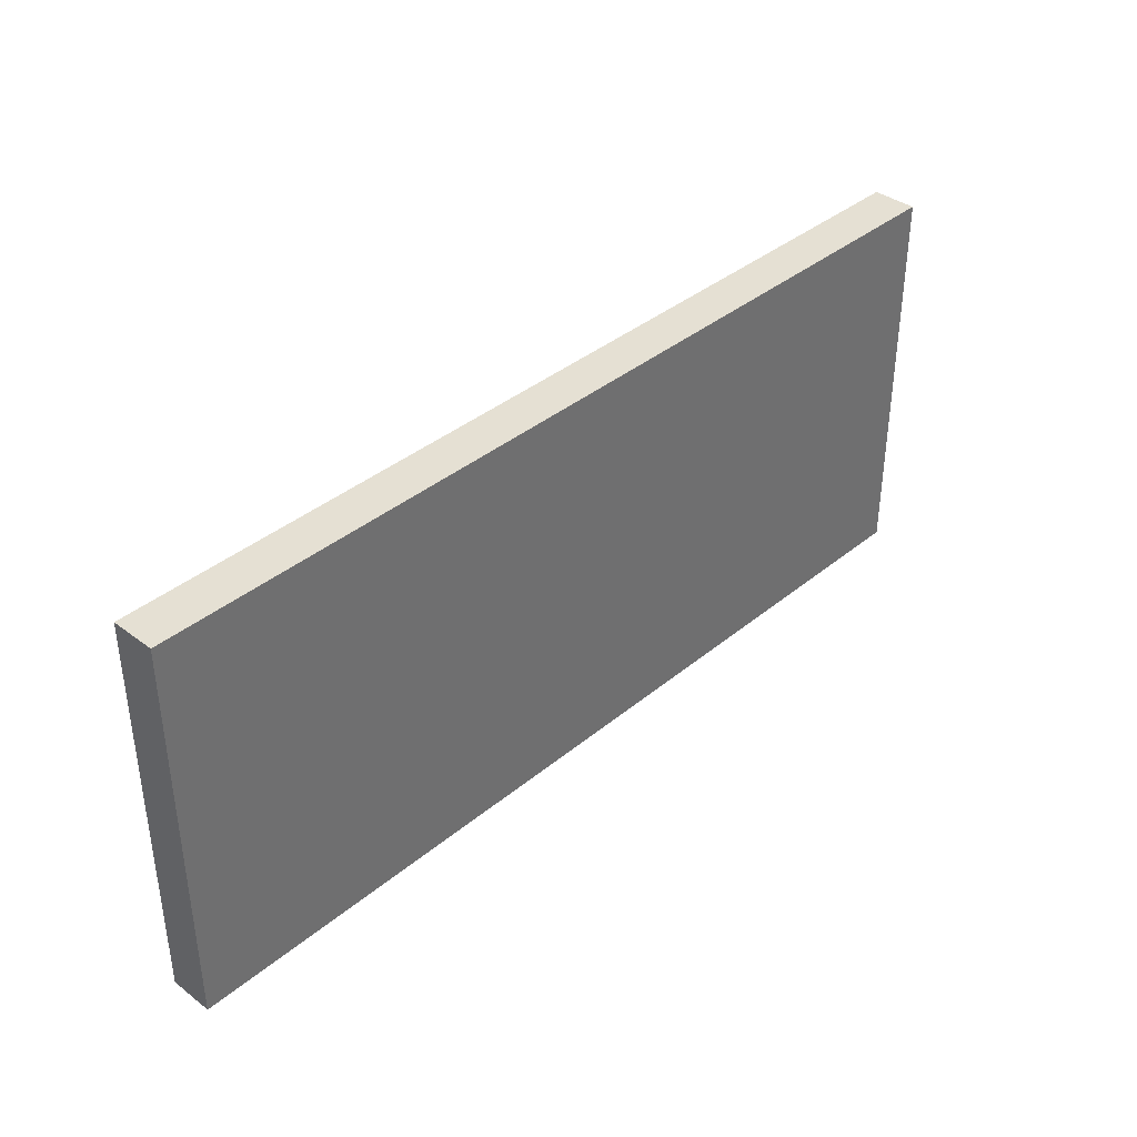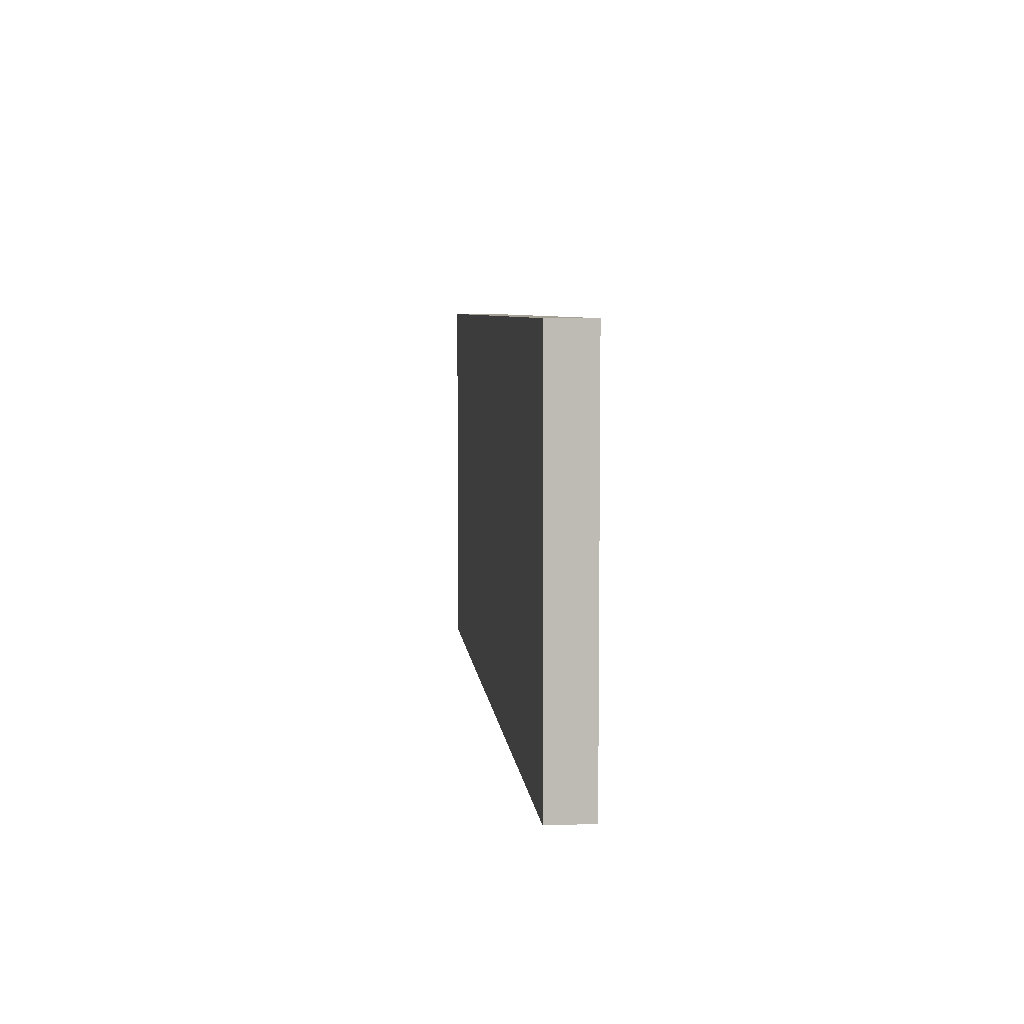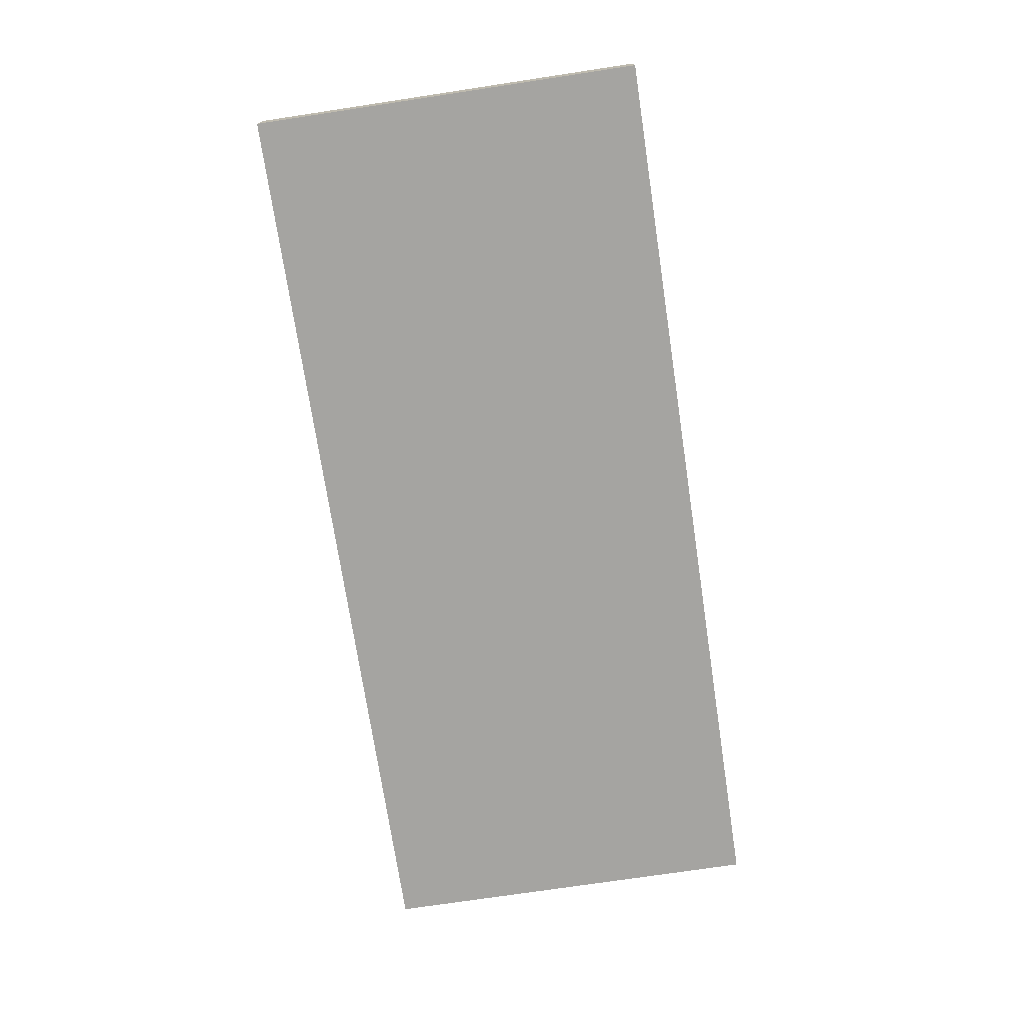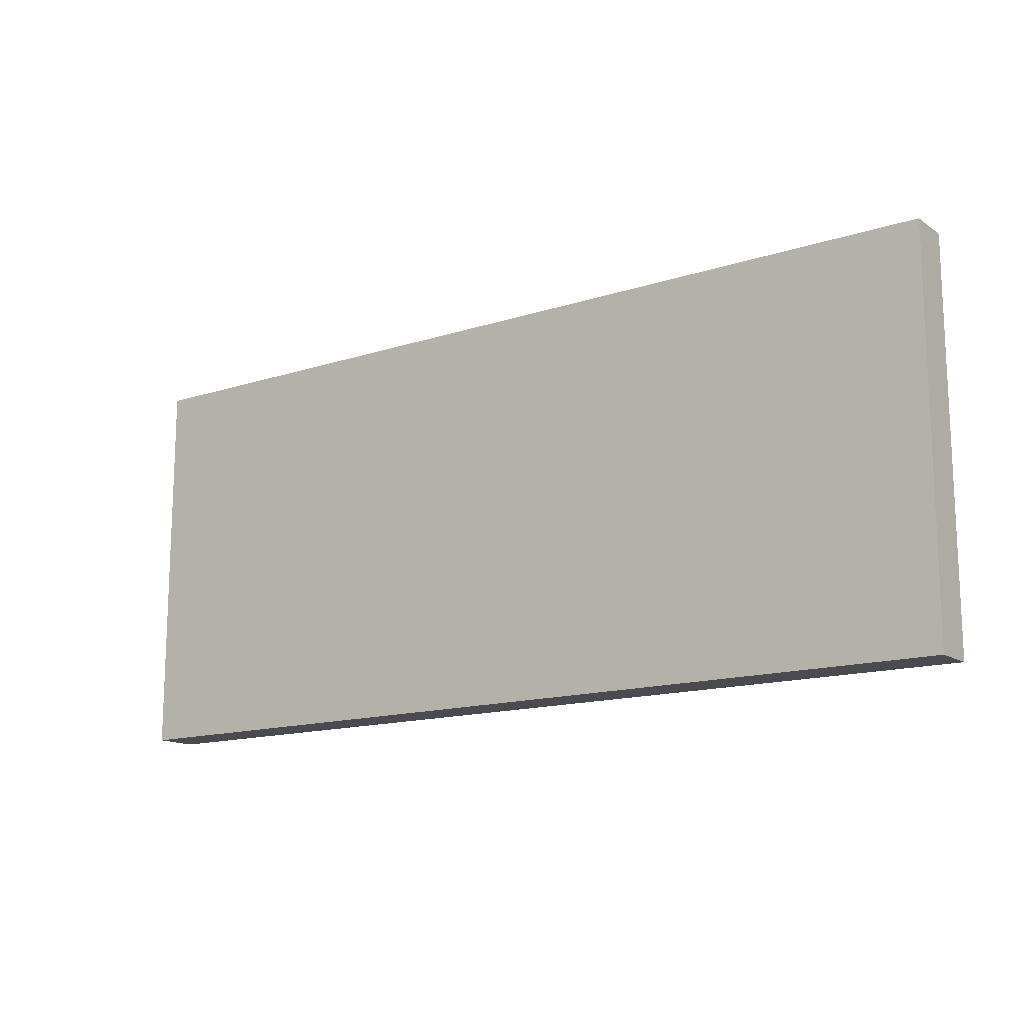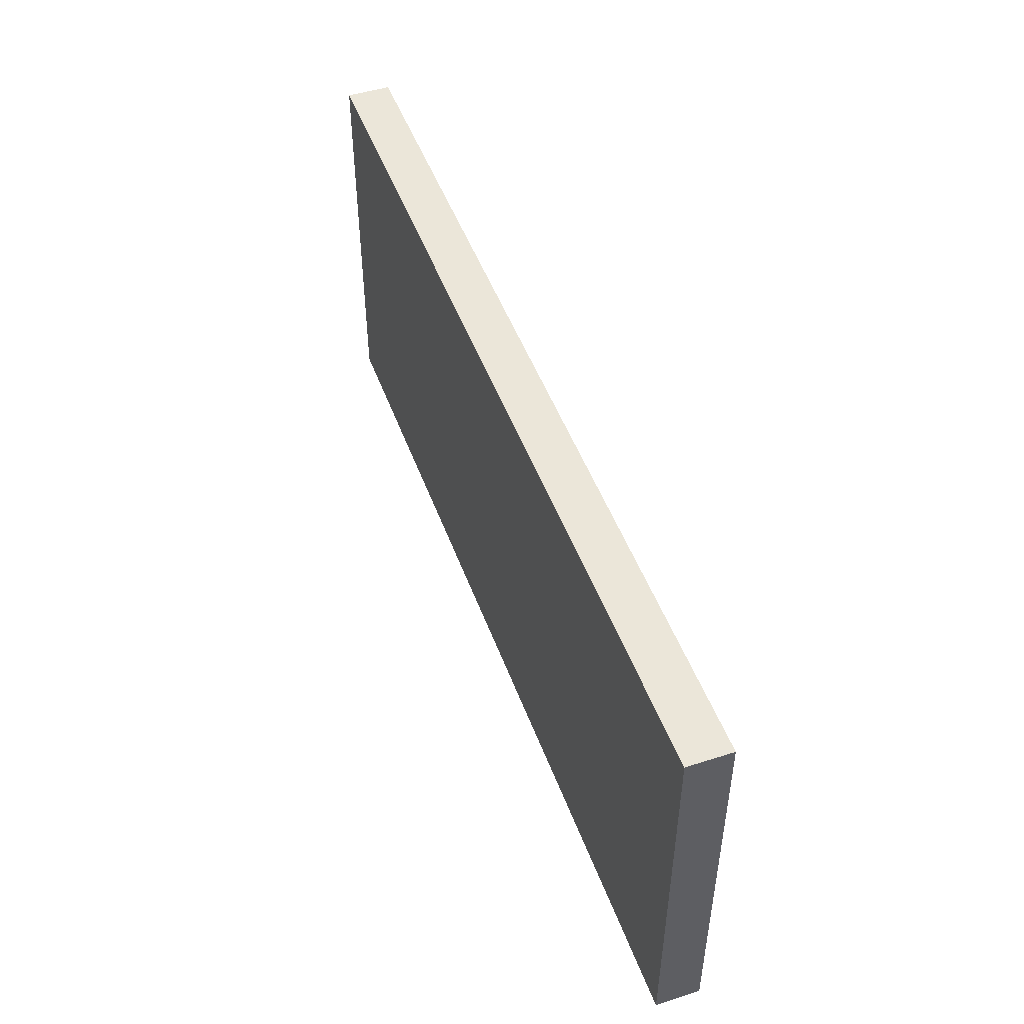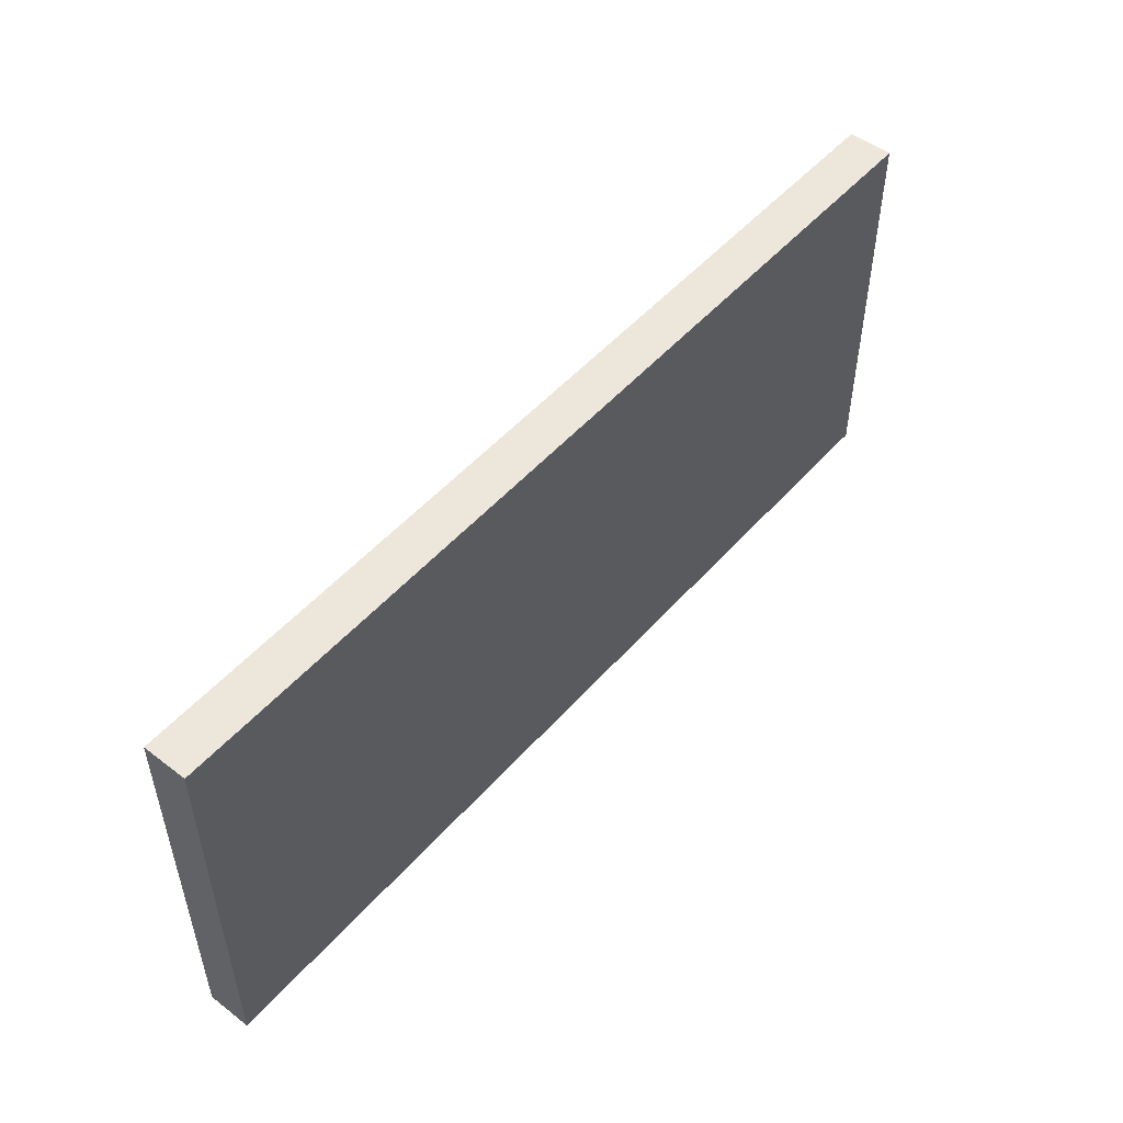
<metadata>
{"format":"obj","ext":"obj","renderer":"f3d","projection":"perspective","resolution":1024,"background":"white","views":[{"elev":37.9,"azim":133.7,"up":"+Y"},{"elev":6.1,"azim":-95.7,"up":"+Y"},{"elev":-73.4,"azim":98.6,"up":"+Z"},{"elev":-14.5,"azim":35.3,"up":"+Y"},{"elev":48.5,"azim":-109.7,"up":"+Y"},{"elev":50.8,"azim":-50.2,"up":"+Y"}]}
</metadata>
<code>
g Steven_WallDecor08
v -10.5 0 0.5
v -10.5 0 -0.5
v -10.5 9 0.5
v -10.5 9 -0.5
v 10.5 0 0.5
v 10.5 0 -0.5
v 10.5 9 0.5
v 10.5 9 -0.5
v -10.5 0 0.5
v -10.5 9 0.5
v -9.5 1 0.5
v -9.5 8 0.5
v -8.5 3 0.5
v -8.5 6 0.5
v -7.5 2 0.5
v -7.5 3 0.5
v -7.5 6 0.5
v -7.5 7 0.5
v -4.5 2 0.5
v -4.5 3 0.5
v -4.5 6 0.5
v -4.5 7 0.5
v -3.5 1 0.5
v -3.5 8 0.5
v -2.5 2 0.5
v -2.5 6 0.5
v -1.5 2 0.5
v -1.5 6 0.5
v -1.5 7 0.5
v -0.5 3 0.5
v -0.5 6 0.5
v -0.5 7 0.5
v 0.5 2 0.5
v 0.5 3 0.5
v 0.5 6 0.5
v 1.5 2 0.5
v 1.5 3 0.5
v 1.5 7 0.5
v 2.5 3 0.5
v 2.5 7 0.5
v 3.5 2 0.5
v 3.5 7 0.5
v 4.5 3 0.5
v 4.5 4 0.5
v 4.5 5 0.5
v 4.5 6 0.5
v 7.5 2 0.5
v 7.5 3 0.5
v 7.5 4 0.5
v 7.5 5 0.5
v 7.5 6 0.5
v 7.5 7 0.5
v 8.5 3 0.5
v 8.5 4 0.5
v 8.5 5 0.5
v 8.5 6 0.5
v 9.5 1 0.5
v 9.5 8 0.5
v 10.5 0 0.5
v 10.5 9 0.5
v -10.5 0 -0.5
v -10.5 9 -0.5
v -9.5 1 -0.5
v -9.5 8 -0.5
v -8.5 3 -0.5
v -8.5 6 -0.5
v -7.5 2 -0.5
v -7.5 3 -0.5
v -7.5 6 -0.5
v -7.5 7 -0.5
v -4.5 2 -0.5
v -4.5 3 -0.5
v -4.5 6 -0.5
v -4.5 7 -0.5
v -3.5 1 -0.5
v -3.5 8 -0.5
v -2.5 2 -0.5
v -2.5 6 -0.5
v -1.5 2 -0.5
v -1.5 6 -0.5
v -1.5 7 -0.5
v -0.5 3 -0.5
v -0.5 6 -0.5
v -0.5 7 -0.5
v 0.5 2 -0.5
v 0.5 3 -0.5
v 0.5 6 -0.5
v 1.5 2 -0.5
v 1.5 3 -0.5
v 1.5 7 -0.5
v 2.5 3 -0.5
v 2.5 7 -0.5
v 3.5 2 -0.5
v 3.5 7 -0.5
v 4.5 3 -0.5
v 4.5 4 -0.5
v 4.5 5 -0.5
v 4.5 6 -0.5
v 7.5 2 -0.5
v 7.5 3 -0.5
v 7.5 4 -0.5
v 7.5 5 -0.5
v 7.5 6 -0.5
v 7.5 7 -0.5
v 8.5 3 -0.5
v 8.5 4 -0.5
v 8.5 5 -0.5
v 8.5 6 -0.5
v 9.5 1 -0.5
v 9.5 8 -0.5
v 10.5 0 -0.5
v 10.5 9 -0.5
v -10.5 0 0.5
v 10.5 0 0.5
v -10.5 0 -0.5
v 10.5 0 -0.5
v -10.5 9 0.5
v 10.5 9 0.5
v -10.5 9 -0.5
v 10.5 9 -0.5
f 3 2 1
f 4 2 3
f 5 6 7
f 7 6 8
f 11 10 9
f 12 10 11
f 13 12 11
f 14 12 13
f 15 13 11
f 16 14 13
f 16 13 15
f 17 12 14
f 17 14 16
f 18 12 17
f 19 16 15
f 19 15 11
f 20 17 16
f 20 16 19
f 21 18 17
f 21 17 20
f 22 12 18
f 22 18 21
f 23 11 9
f 23 21 20
f 23 22 21
f 23 19 11
f 23 20 19
f 24 12 22
f 24 22 23
f 24 10 12
f 25 24 23
f 26 24 25
f 27 25 23
f 27 26 25
f 28 24 26
f 28 26 27
f 29 24 28
f 30 28 27
f 31 29 28
f 31 28 30
f 32 24 29
f 32 29 31
f 33 27 23
f 33 30 27
f 34 31 30
f 34 30 33
f 35 32 31
f 35 31 34
f 36 33 23
f 36 34 33
f 37 35 34
f 37 34 36
f 38 24 32
f 38 35 37
f 38 32 35
f 39 37 36
f 39 38 37
f 40 24 38
f 40 38 39
f 41 39 36
f 41 36 23
f 41 40 39
f 42 24 40
f 42 40 41
f 43 42 41
f 44 42 43
f 45 42 44
f 46 42 45
f 47 41 23
f 47 43 41
f 48 44 43
f 48 43 47
f 49 45 44
f 49 44 48
f 50 46 45
f 50 45 49
f 51 42 46
f 51 46 50
f 52 24 42
f 52 42 51
f 53 49 48
f 53 48 47
f 54 50 49
f 54 49 53
f 55 51 50
f 55 50 54
f 56 52 51
f 56 51 55
f 57 23 9
f 57 53 47
f 57 56 55
f 57 55 54
f 57 47 23
f 57 54 53
f 58 52 56
f 58 56 57
f 58 10 24
f 58 24 52
f 59 57 9
f 59 58 57
f 60 10 58
f 60 58 59
f 61 62 63
f 63 62 64
f 63 64 65
f 65 64 66
f 63 65 67
f 65 66 68
f 67 65 68
f 66 64 69
f 68 66 69
f 69 64 70
f 67 68 71
f 63 67 71
f 68 69 72
f 71 68 72
f 69 70 73
f 72 69 73
f 70 64 74
f 73 70 74
f 61 63 75
f 72 73 75
f 73 74 75
f 63 71 75
f 71 72 75
f 74 64 76
f 75 74 76
f 64 62 76
f 75 76 77
f 77 76 78
f 75 77 79
f 77 78 79
f 78 76 80
f 79 78 80
f 80 76 81
f 79 80 82
f 80 81 83
f 82 80 83
f 81 76 84
f 83 81 84
f 75 79 85
f 79 82 85
f 82 83 86
f 85 82 86
f 83 84 87
f 86 83 87
f 75 85 88
f 85 86 88
f 86 87 89
f 88 86 89
f 84 76 90
f 89 87 90
f 87 84 90
f 88 89 91
f 89 90 91
f 90 76 92
f 91 90 92
f 88 91 93
f 75 88 93
f 91 92 93
f 92 76 94
f 93 92 94
f 93 94 95
f 95 94 96
f 96 94 97
f 97 94 98
f 75 93 99
f 93 95 99
f 95 96 100
f 99 95 100
f 96 97 101
f 100 96 101
f 97 98 102
f 101 97 102
f 98 94 103
f 102 98 103
f 94 76 104
f 103 94 104
f 100 101 105
f 99 100 105
f 101 102 106
f 105 101 106
f 102 103 107
f 106 102 107
f 103 104 108
f 107 103 108
f 61 75 109
f 99 105 109
f 107 108 109
f 106 107 109
f 75 99 109
f 105 106 109
f 108 104 110
f 109 108 110
f 76 62 110
f 104 76 110
f 61 109 111
f 109 110 111
f 110 62 112
f 111 110 112
f 115 114 113
f 116 114 115
f 117 118 119
f 119 118 120

</code>
